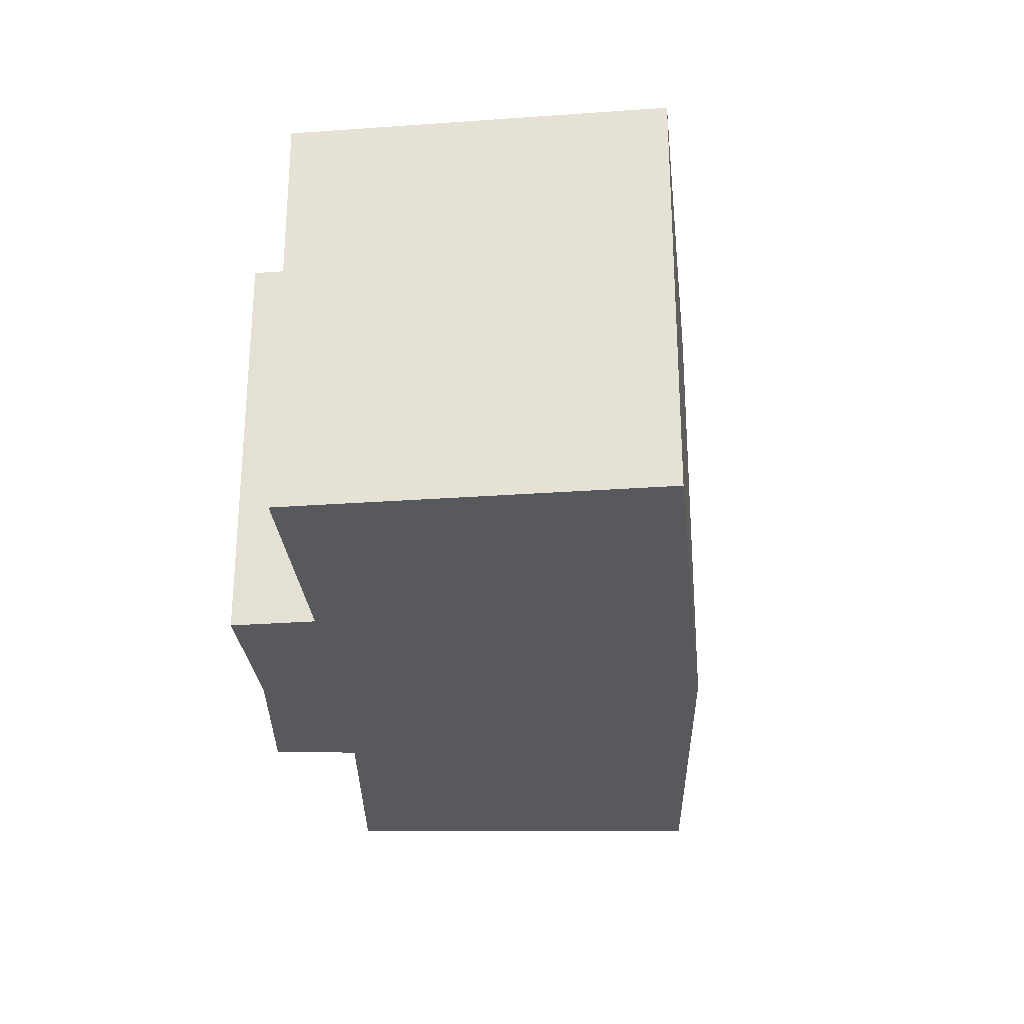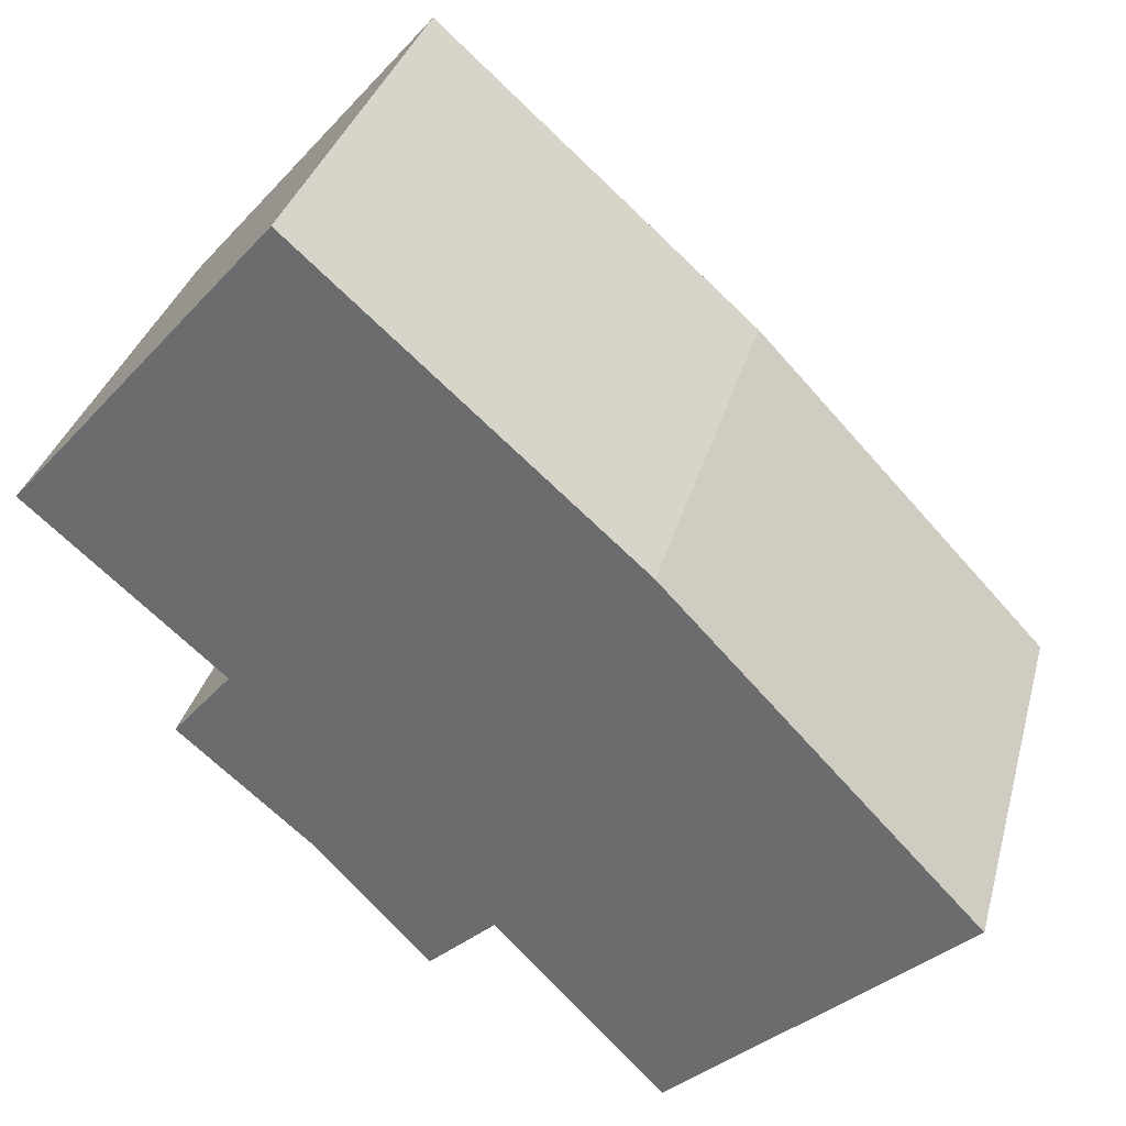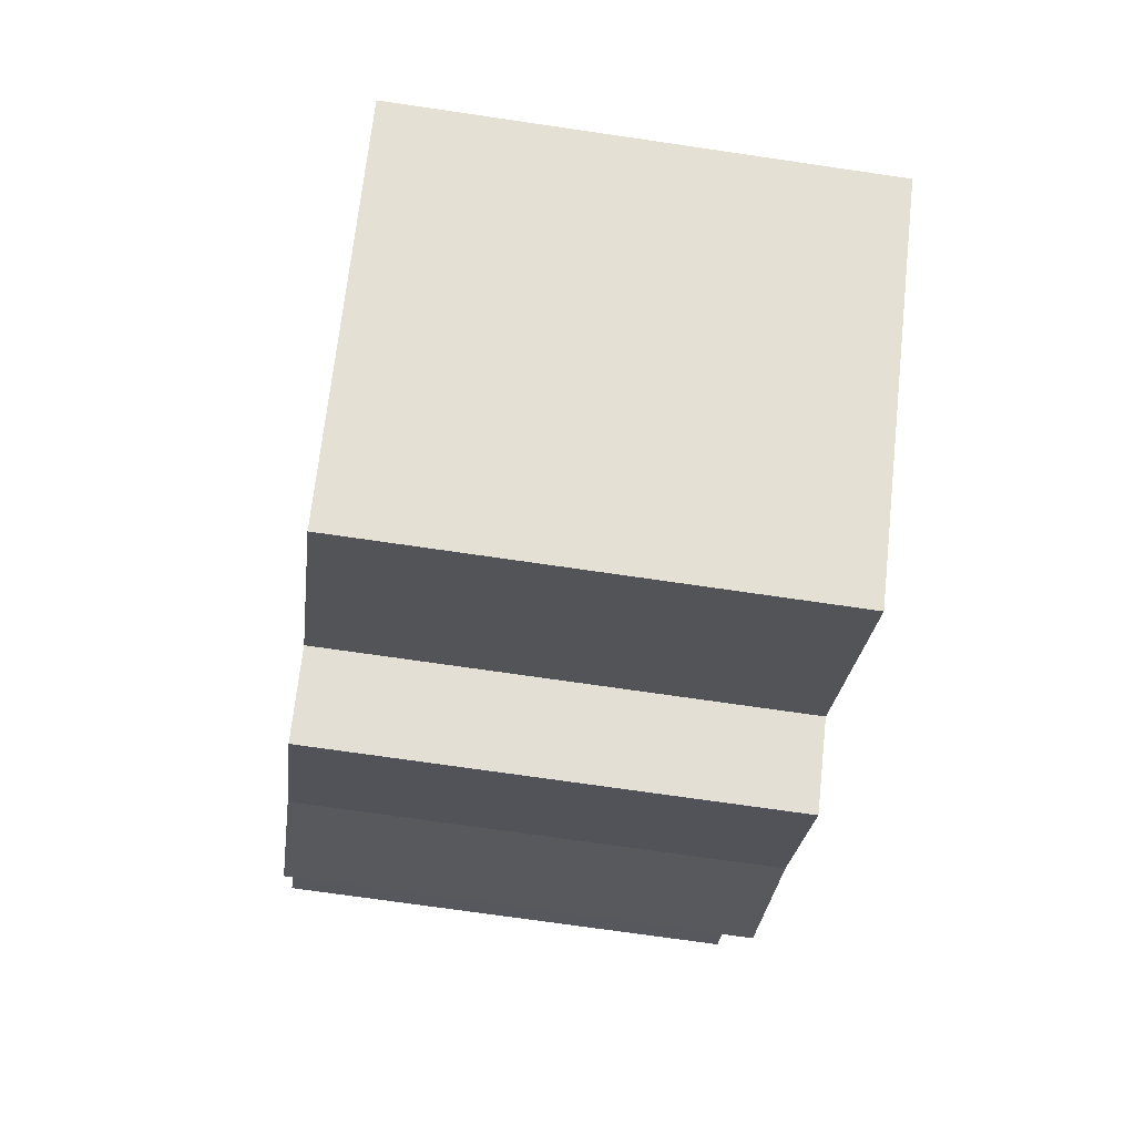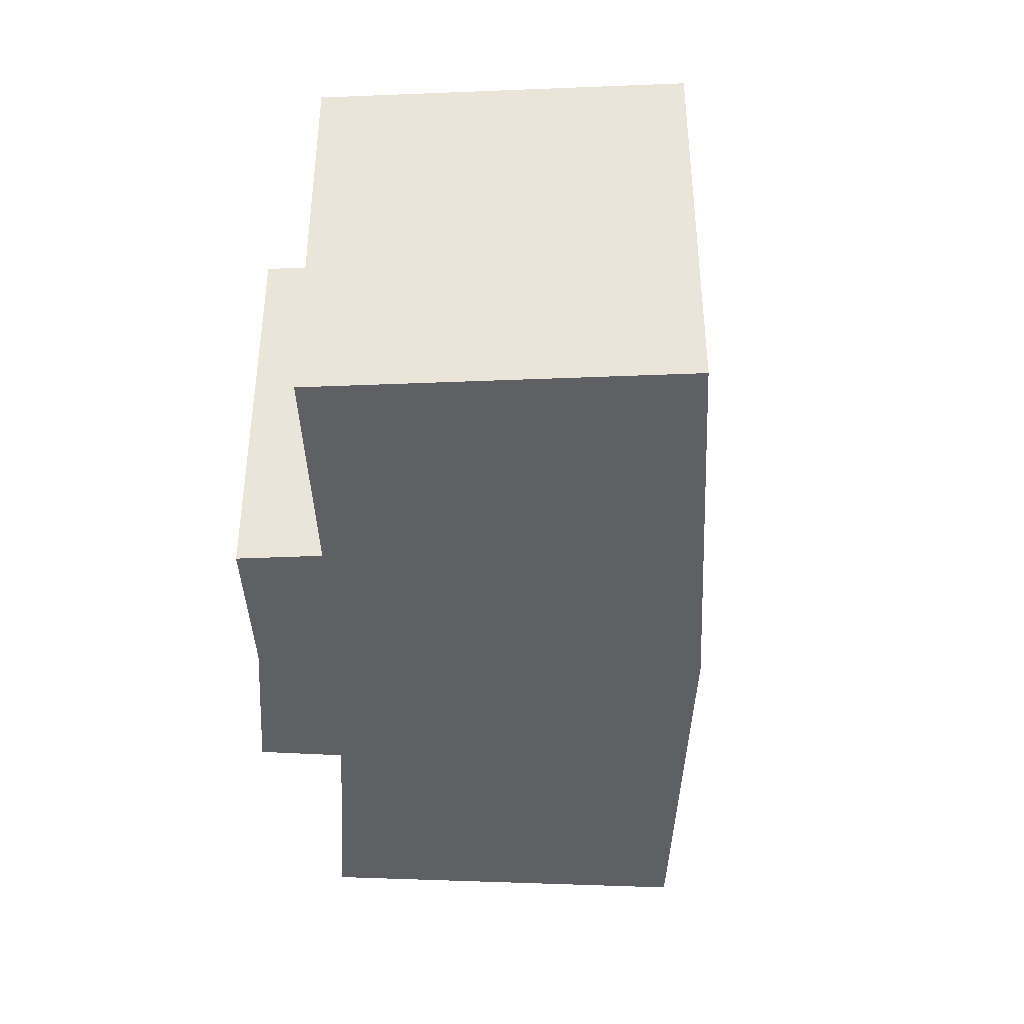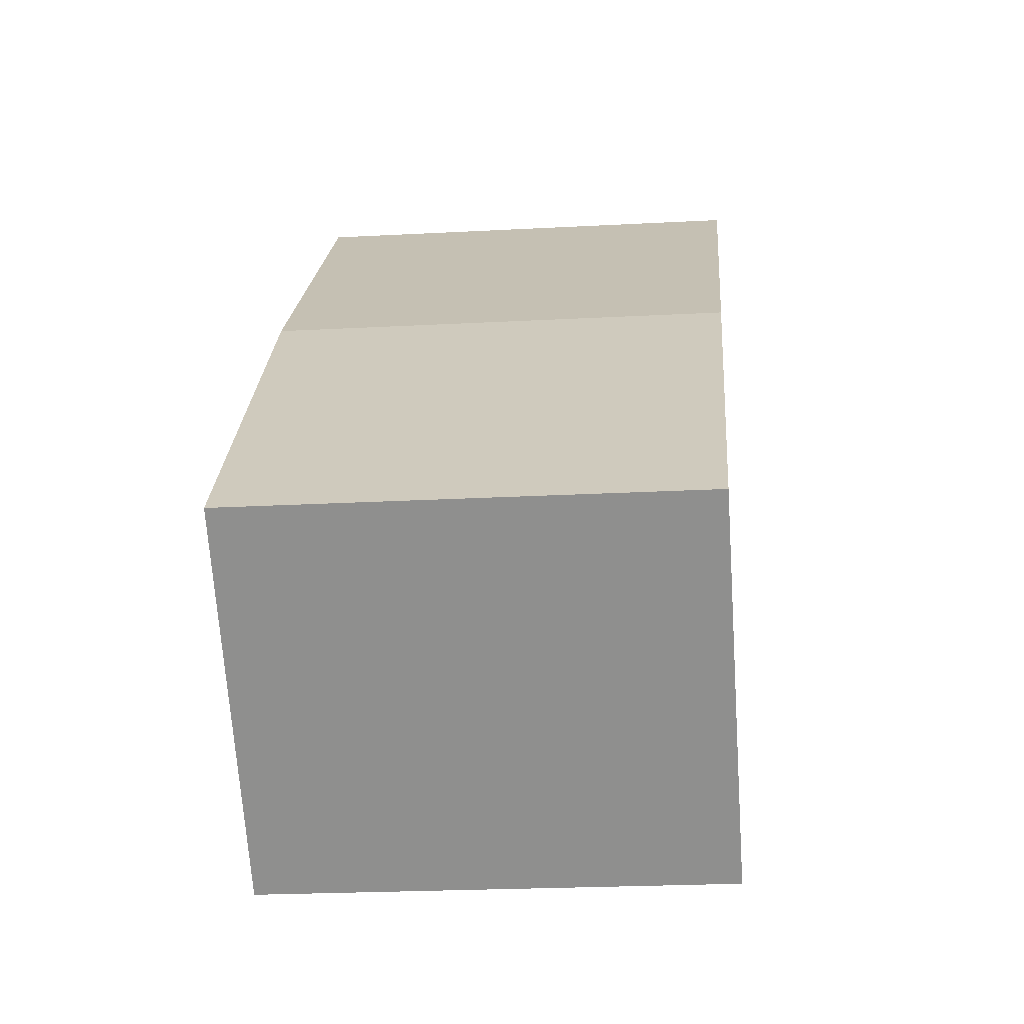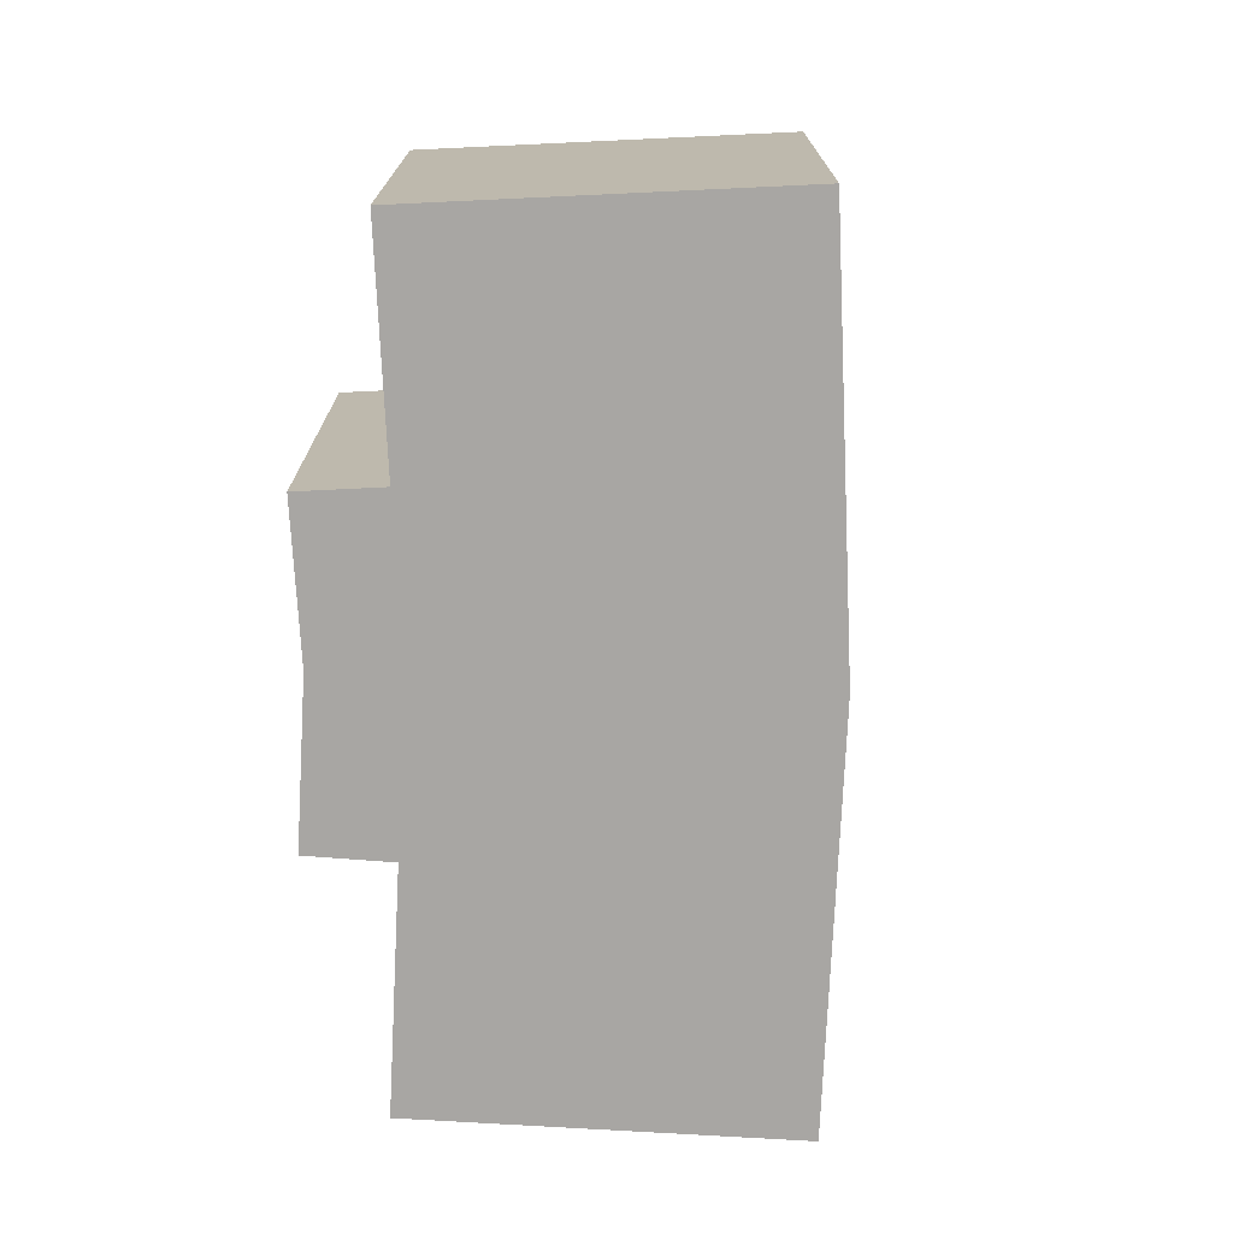
<metadata>
{"format":"obj","ext":"obj","renderer":"f3d","projection":"perspective","resolution":1024,"background":"white","views":[{"elev":-29.4,"azim":-130.9,"up":"+Y"},{"elev":33.7,"azim":-165.4,"up":"+Z"},{"elev":-70.2,"azim":-98.4,"up":"+Z"},{"elev":-42.5,"azim":-134.2,"up":"+Y"},{"elev":-22.8,"azim":-84.7,"up":"+Z"},{"elev":-74.3,"azim":-134.3,"up":"+Y"}]}
</metadata>
<code>
v  0.301 11.03 0.32
v  3.003 11.03 -2.805
v  0 11.03 6.751e-16
v  7.03 11.03 -6.565
v  6.253 11.03 6.662
v  11.07 11.03 -2.234
v  12.68 11.03 -3.723
v  14.6 11.03 -1.618
v  7.484 11.03 7.973
v  15.35 11.03 -0.796
v  16.39 11.03 0.103
v  8.143 11.03 8.562
v  18.55 11.03 1.974
v  17.14 11.03 3.66
v  15.42 11.03 15.06
v  21.77 11.03 7.726
v  12.68 2.28e-16 -3.723
v  11.07 1.368e-16 -2.234
v  7.03 4.02e-16 -6.565
v  0 0 0
v  3.003 1.718e-16 -2.805
v  21.77 -4.731e-16 7.726
v  17.14 -2.241e-16 3.66
v  18.55 -1.209e-16 1.974
v  15.35 4.874e-17 -0.796
v  16.39 -6.307e-18 0.103
v  14.6 9.907e-17 -1.618
v  0.301 -1.959e-17 0.32
v  6.253 -4.079e-16 6.662
v  7.484 -4.882e-16 7.973
v  15.42 -9.225e-16 15.06
v  8.143 -5.243e-16 8.562
g defaultobject
f 1 2 3
f 2 1 4
f 4 1 5
f 4 5 6
f 6 5 7
f 7 5 8
f 8 5 9
f 8 9 10
f 10 9 11
f 11 9 12
f 11 12 13
f 13 12 14
f 14 12 15
f 14 15 16
f 17 6 7
f 6 17 18
f 19 2 4
f 2 19 3
f 3 19 20
f 20 19 21
f 18 4 6
f 4 18 19
f 22 14 16
f 14 22 23
f 24 11 13
f 11 24 10
f 10 24 25
f 25 24 26
f 8 17 7
f 17 8 10
f 17 10 27
f 27 10 25
f 20 1 3
f 1 20 5
f 5 20 9
f 9 20 28
f 9 28 29
f 9 29 30
f 30 12 9
f 12 30 15
f 15 30 31
f 31 30 32
f 31 16 15
f 16 31 22
f 23 13 14
f 13 23 24
f 31 23 22
f 23 31 25
f 25 31 27
f 27 31 17
f 17 31 18
f 18 31 19
f 19 31 32
f 19 32 21
f 21 32 30
f 21 30 29
f 21 29 28
f 21 28 20
f 23 26 24
f 26 23 25

</code>
